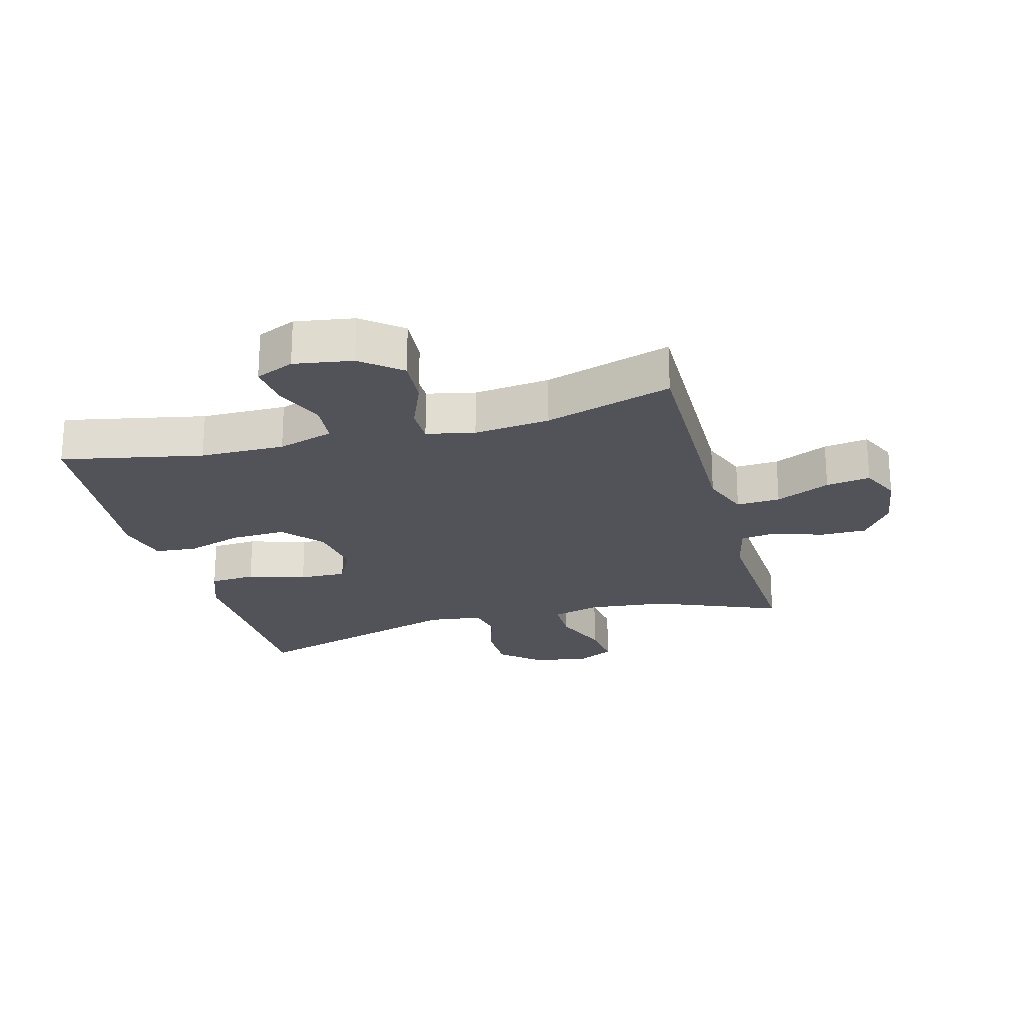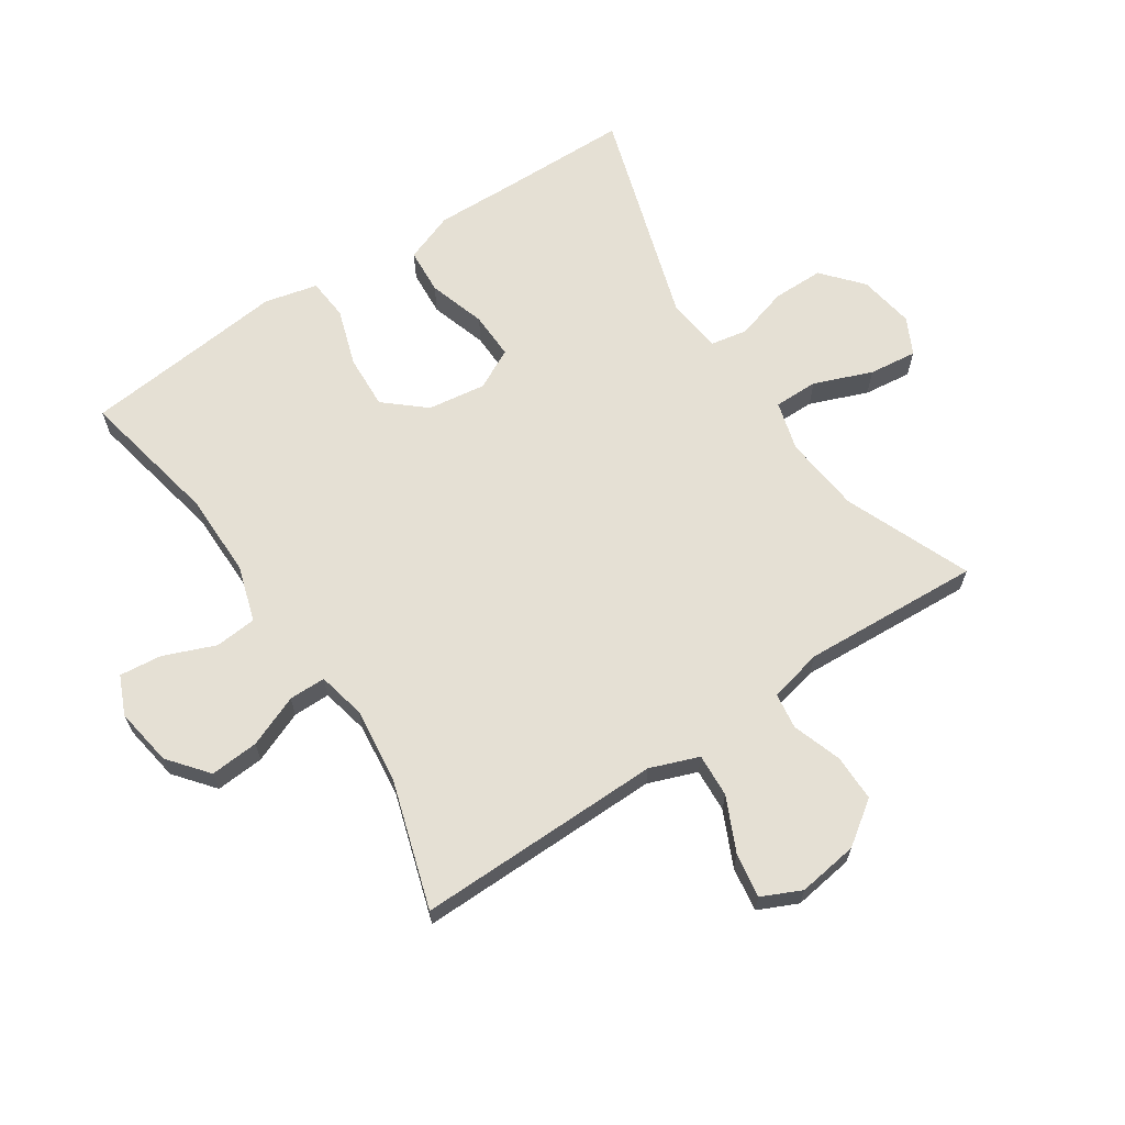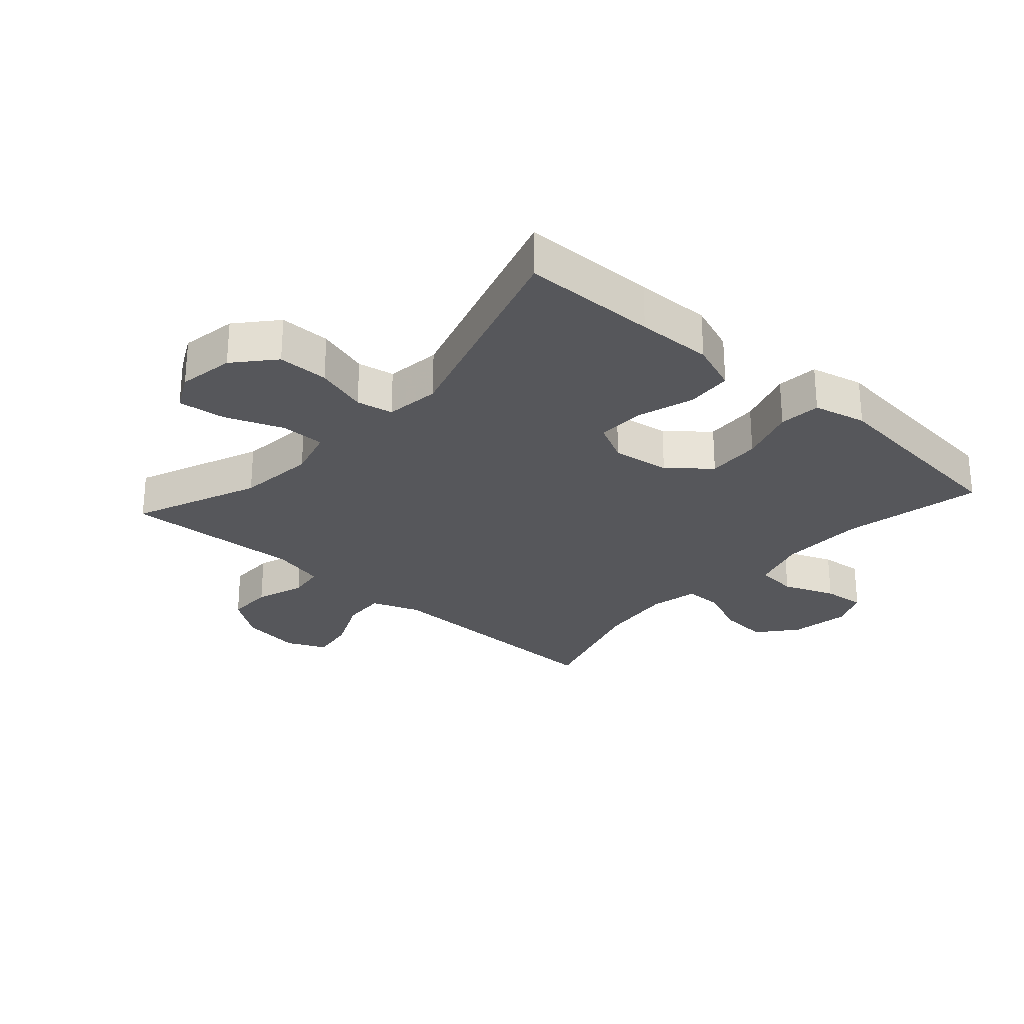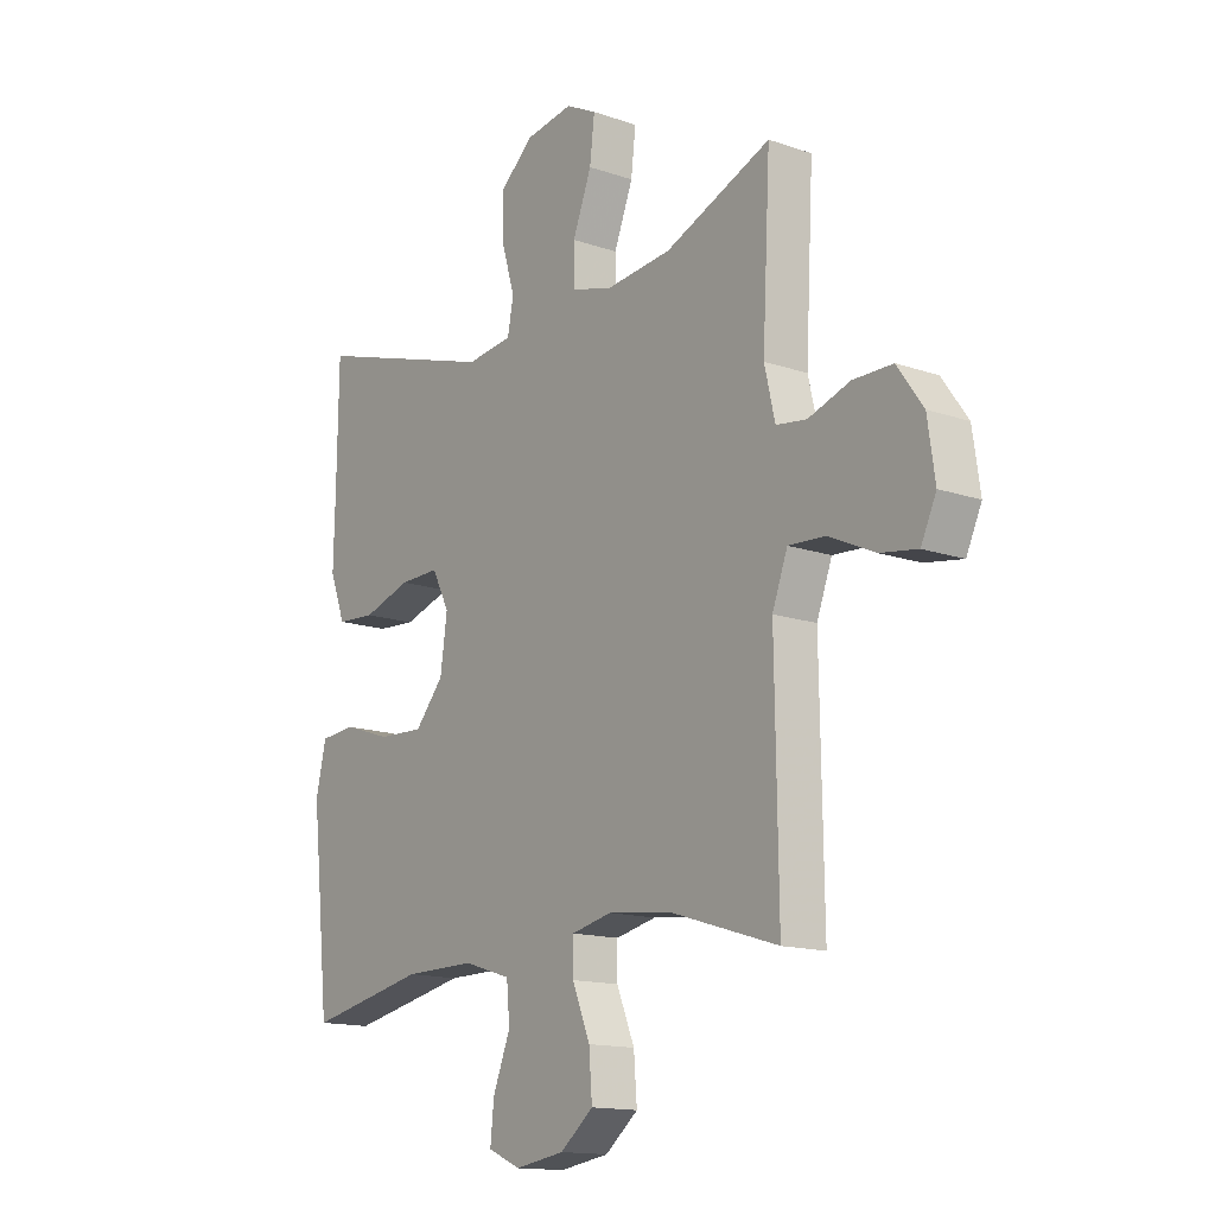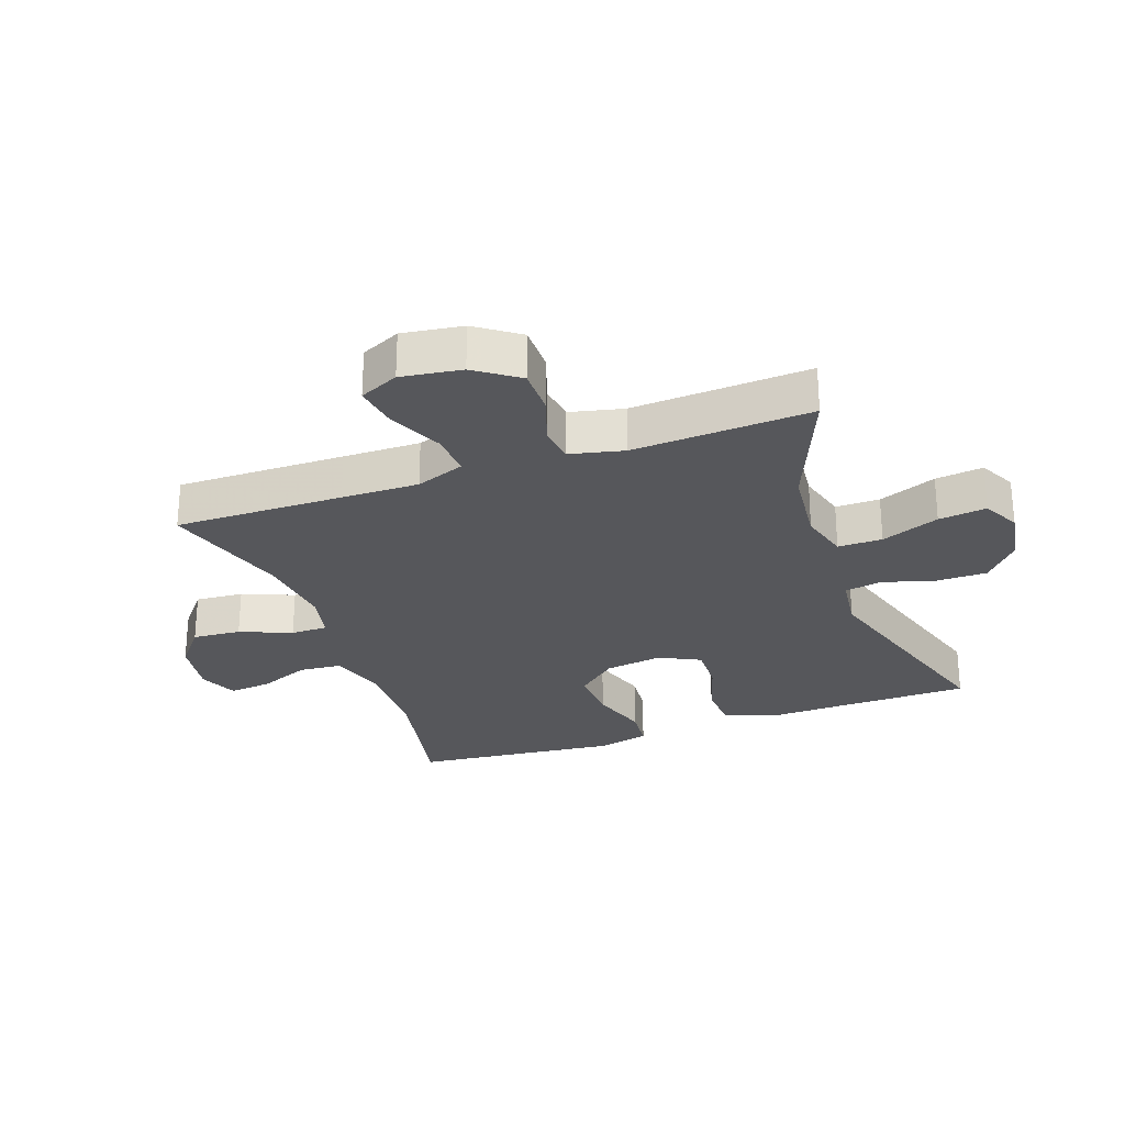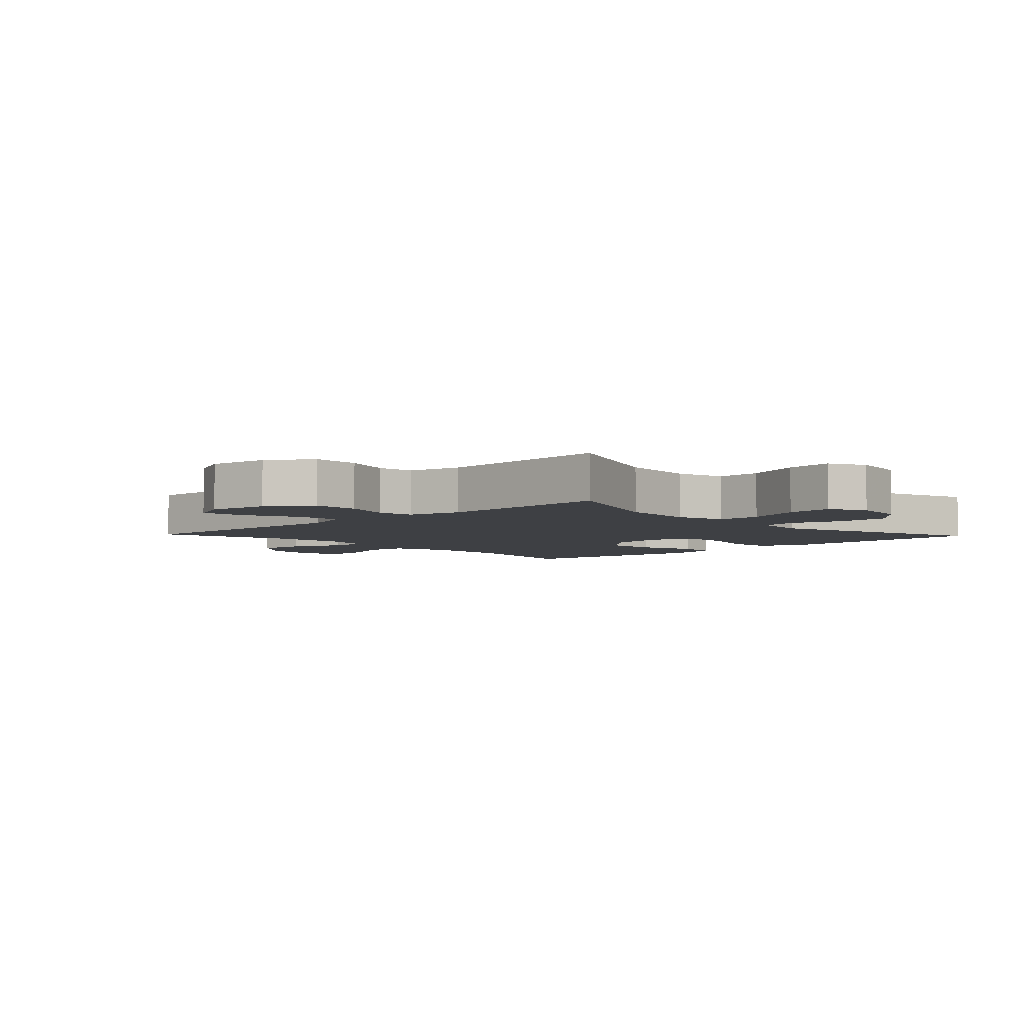
<metadata>
{"format":"obj","ext":"obj","renderer":"f3d","projection":"perspective","resolution":1024,"background":"white","views":[{"elev":-22.6,"azim":-164.8,"up":"+Y"},{"elev":65.4,"azim":-123.5,"up":"+Y"},{"elev":-27.1,"azim":48.2,"up":"+Y"},{"elev":-14.5,"azim":-127.0,"up":"+Z"},{"elev":-27.2,"azim":-70.3,"up":"+Y"},{"elev":-4.7,"azim":-46.5,"up":"+Y"}]}
</metadata>
<code>
v -0.5 0.07 -0.5
v -0.496 0.07 -0.229
v -0.494 0.07 -0.105
v -0.523 0.07 -0.027
v -0.593 0.07 -0.031
v -0.68 0.07 -0.071
v -0.751 0.07 -0.082
v -0.78 0.07 -0.019
v -0.766 0.07 0.078
v -0.717 0.07 0.147
v -0.642 0.07 0.147
v -0.563 0.07 0.12
v -0.505 0.07 0.128
v -0.485 0.07 0.214
v -0.5 0.07 0.5
v -0.298 0.07 0.417
v -0.173 0.07 0.404
v -0.094 0.07 0.426
v -0.094 0.07 0.497
v -0.13 0.07 0.59
v -0.139 0.07 0.667
v -0.08 0.07 0.697
v 0.01 0.07 0.682
v 0.073 0.07 0.627
v 0.073 0.07 0.545
v 0.048 0.07 0.461
v 0.059 0.07 0.402
v 0.147 0.07 0.391
v 0.5 0.07 0.5
v 0.503 0.07 0.283
v 0.506 0.07 0.162
v 0.476 0.07 0.082
v 0.402 0.07 0.077
v 0.31 0.07 0.106
v 0.234 0.07 0.108
v 0.201 0.07 0.043
v 0.214 0.07 -0.05
v 0.269 0.07 -0.114
v 0.356 0.07 -0.11
v 0.448 0.07 -0.08
v 0.515 0.07 -0.086
v 0.535 0.07 -0.171
v 0.521 0.07 -0.299
v 0.5 0.07 -0.5
v 0.274 0.07 -0.454
v 0.138 0.07 -0.453
v 0.048 0.07 -0.481
v 0.042 0.07 -0.548
v 0.075 0.07 -0.631
v 0.082 0.07 -0.699
v 0.02 0.07 -0.726
v -0.074 0.07 -0.711
v -0.137 0.07 -0.66
v -0.131 0.07 -0.582
v -0.097 0.07 -0.499
v -0.097 0.07 -0.44
v -0.174 0.07 -0.423
v -0.296 0.07 -0.437
v -0.5 0 -0.5
v -0.496 0 -0.229
v -0.494 0 -0.105
v -0.523 0 -0.027
v -0.593 0 -0.031
v -0.68 0 -0.071
v -0.751 0 -0.082
v -0.78 0 -0.019
v -0.766 0 0.078
v -0.717 0 0.147
v -0.642 0 0.147
v -0.563 0 0.12
v -0.505 0 0.128
v -0.485 0 0.214
v -0.5 0 0.5
v -0.298 0 0.417
v -0.173 0 0.404
v -0.094 0 0.426
v -0.094 0 0.497
v -0.13 0 0.59
v -0.139 0 0.667
v -0.08 0 0.697
v 0.01 0 0.682
v 0.073 0 0.627
v 0.073 0 0.545
v 0.048 0 0.461
v 0.059 0 0.402
v 0.147 0 0.391
v 0.5 0 0.5
v 0.503 0 0.283
v 0.506 0 0.162
v 0.476 0 0.082
v 0.402 0 0.077
v 0.31 0 0.106
v 0.234 0 0.108
v 0.201 0 0.043
v 0.214 0 -0.05
v 0.269 0 -0.114
v 0.356 0 -0.11
v 0.448 0 -0.08
v 0.515 0 -0.086
v 0.535 0 -0.171
v 0.521 0 -0.299
v 0.5 0 -0.5
v 0.274 0 -0.454
v 0.138 0 -0.453
v 0.048 0 -0.481
v 0.042 0 -0.548
v 0.075 0 -0.631
v 0.082 0 -0.699
v 0.02 0 -0.726
v -0.074 0 -0.711
v -0.137 0 -0.66
v -0.131 0 -0.582
v -0.097 0 -0.499
v -0.097 0 -0.44
v -0.174 0 -0.423
v -0.296 0 -0.437
f 52 53 54 55
f 52 55 56
f 51 52 56
f 48 49 50 51
f 47 48 51 56
f 46 47 56
f 45 46 56 57
f 43 44 45
f 42 43 45 57
f 39 40 41 42
f 38 39 42 57
f 31 32 33 34
f 30 31 34 35
f 28 29 30 35
f 27 28 35 36
f 23 24 25 26
f 21 22 23 26
f 19 20 21 26
f 18 19 26 27
f 17 18 27 36
f 14 15 16
f 13 14 16 17
f 9 10 11 12
f 9 12 13
f 8 9 13
f 5 6 7 8
f 4 5 8 13
f 3 4 13 17
f 58 1 2 3
f 37 38 57 58
f 36 37 58
f 3 17 36 58
f 113 112 111 110
f 114 113 110
f 114 110 109
f 109 108 107 106
f 114 109 106 105
f 114 105 104
f 115 114 104 103
f 103 102 101
f 115 103 101 100
f 100 99 98 97
f 115 100 97 96
f 92 91 90 89
f 93 92 89 88
f 93 88 87 86
f 94 93 86 85
f 84 83 82 81
f 84 81 80 79
f 84 79 78 77
f 85 84 77 76
f 94 85 76 75
f 74 73 72
f 75 74 72 71
f 70 69 68 67
f 71 70 67
f 71 67 66
f 66 65 64 63
f 71 66 63 62
f 75 71 62 61
f 61 60 59 116
f 116 115 96 95
f 116 95 94
f 116 94 75 61
f 1 59 60 2
f 2 60 61 3
f 3 61 62 4
f 4 62 63 5
f 5 63 64 6
f 6 64 65 7
f 7 65 66 8
f 8 66 67 9
f 9 67 68 10
f 10 68 69 11
f 11 69 70 12
f 12 70 71 13
f 13 71 72 14
f 14 72 73 15
f 15 73 74 16
f 16 74 75 17
f 17 75 76 18
f 18 76 77 19
f 19 77 78 20
f 20 78 79 21
f 21 79 80 22
f 22 80 81 23
f 23 81 82 24
f 24 82 83 25
f 25 83 84 26
f 26 84 85 27
f 27 85 86 28
f 28 86 87 29
f 29 87 88 30
f 30 88 89 31
f 31 89 90 32
f 32 90 91 33
f 33 91 92 34
f 34 92 93 35
f 35 93 94 36
f 36 94 95 37
f 37 95 96 38
f 38 96 97 39
f 39 97 98 40
f 40 98 99 41
f 41 99 100 42
f 42 100 101 43
f 43 101 102 44
f 44 102 103 45
f 45 103 104 46
f 46 104 105 47
f 47 105 106 48
f 48 106 107 49
f 49 107 108 50
f 50 108 109 51
f 51 109 110 52
f 52 110 111 53
f 53 111 112 54
f 54 112 113 55
f 55 113 114 56
f 56 114 115 57
f 57 115 116 58
f 58 116 59 1

</code>
